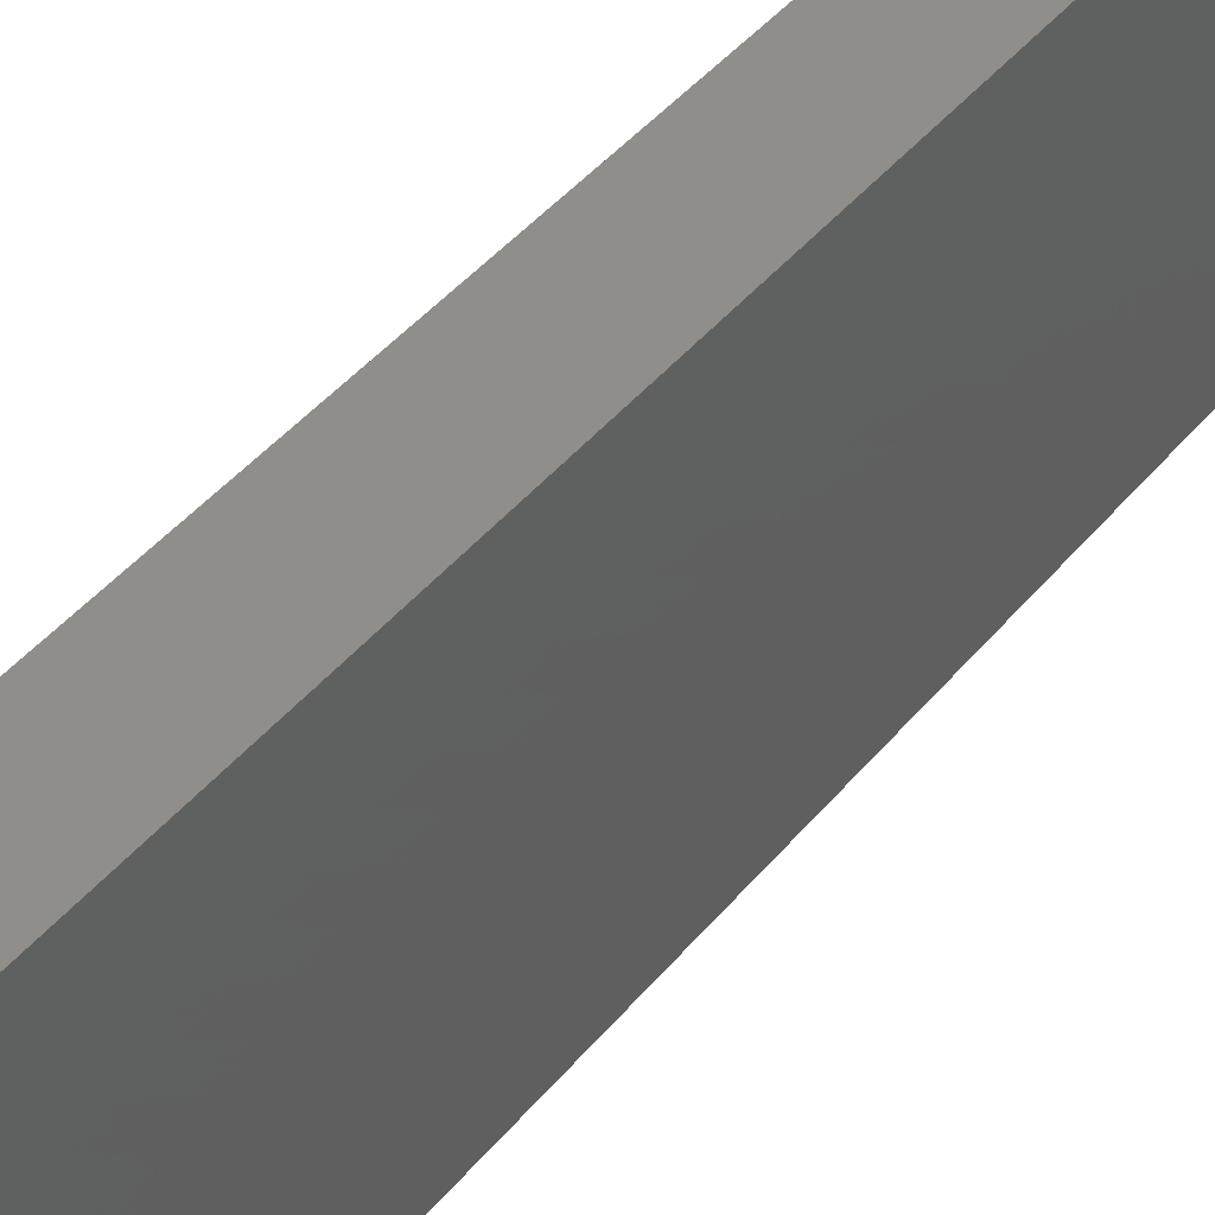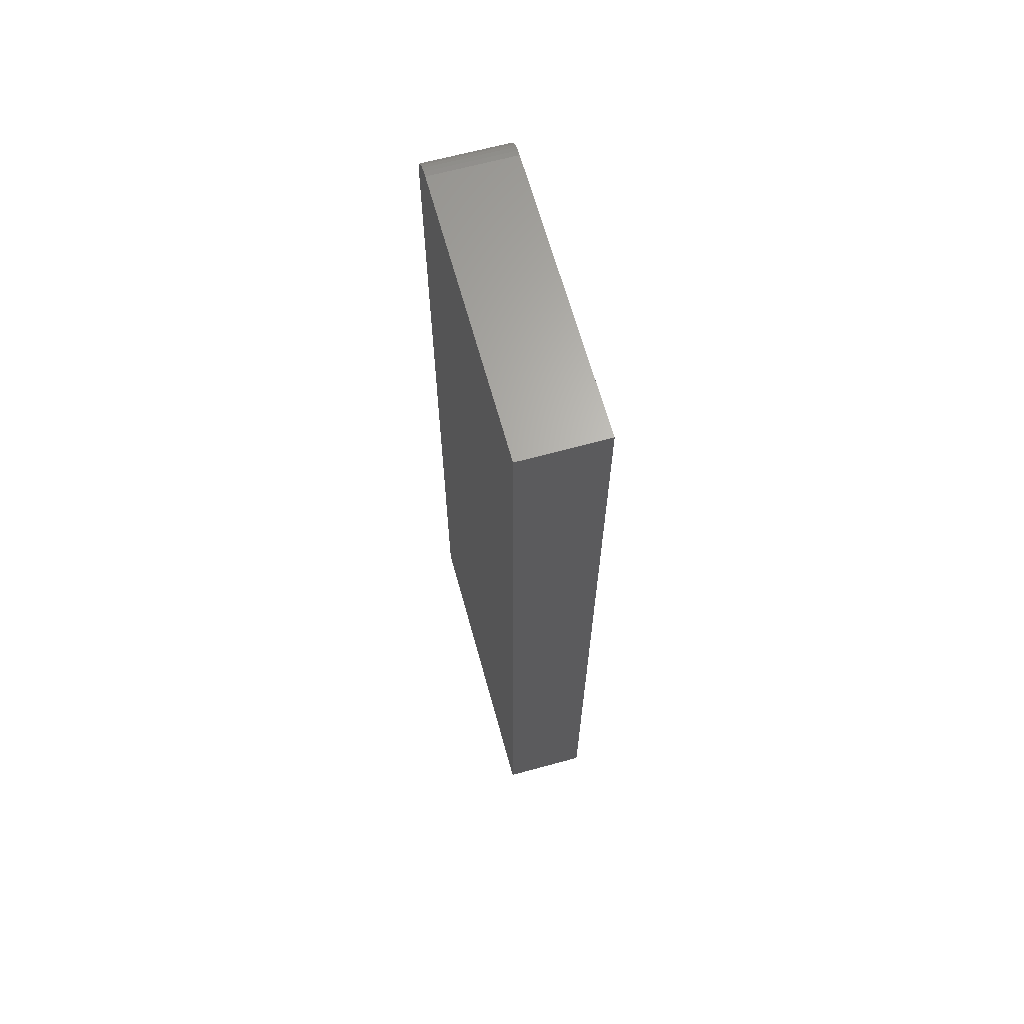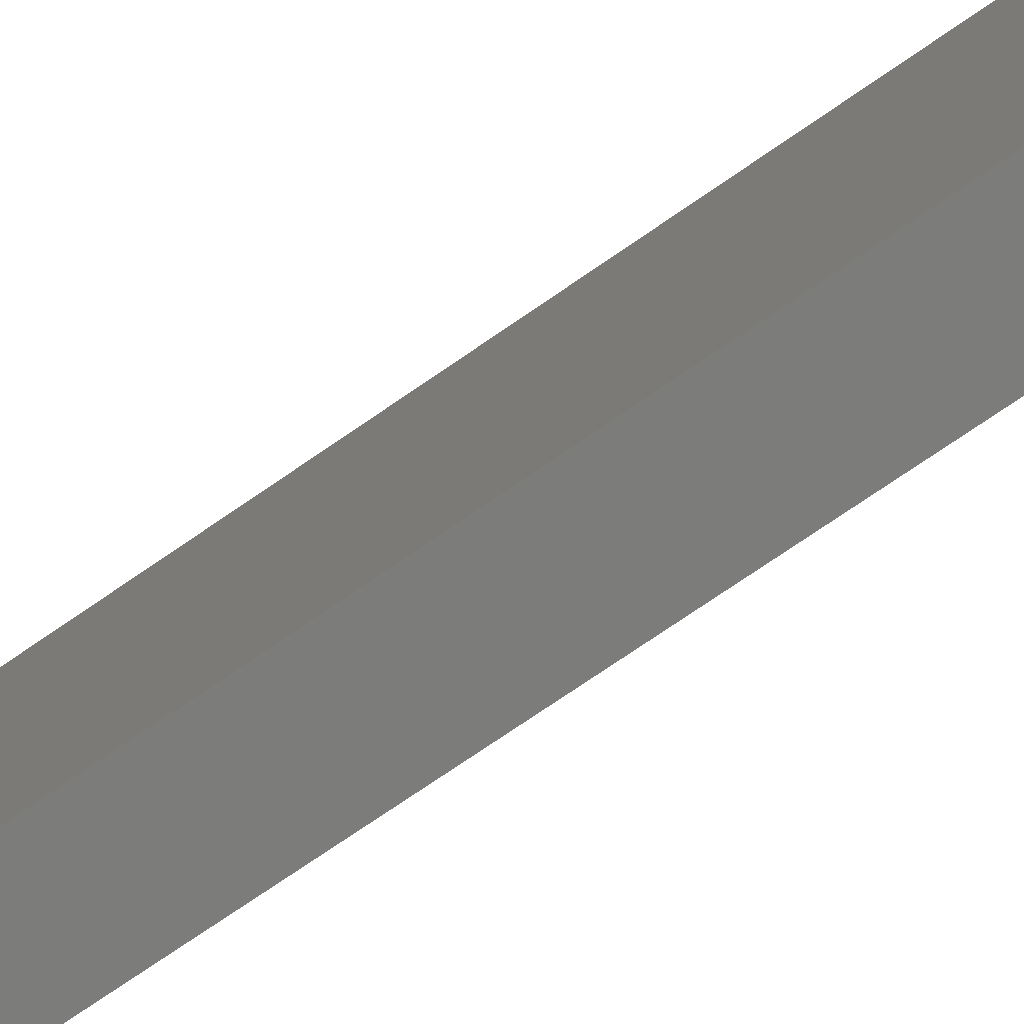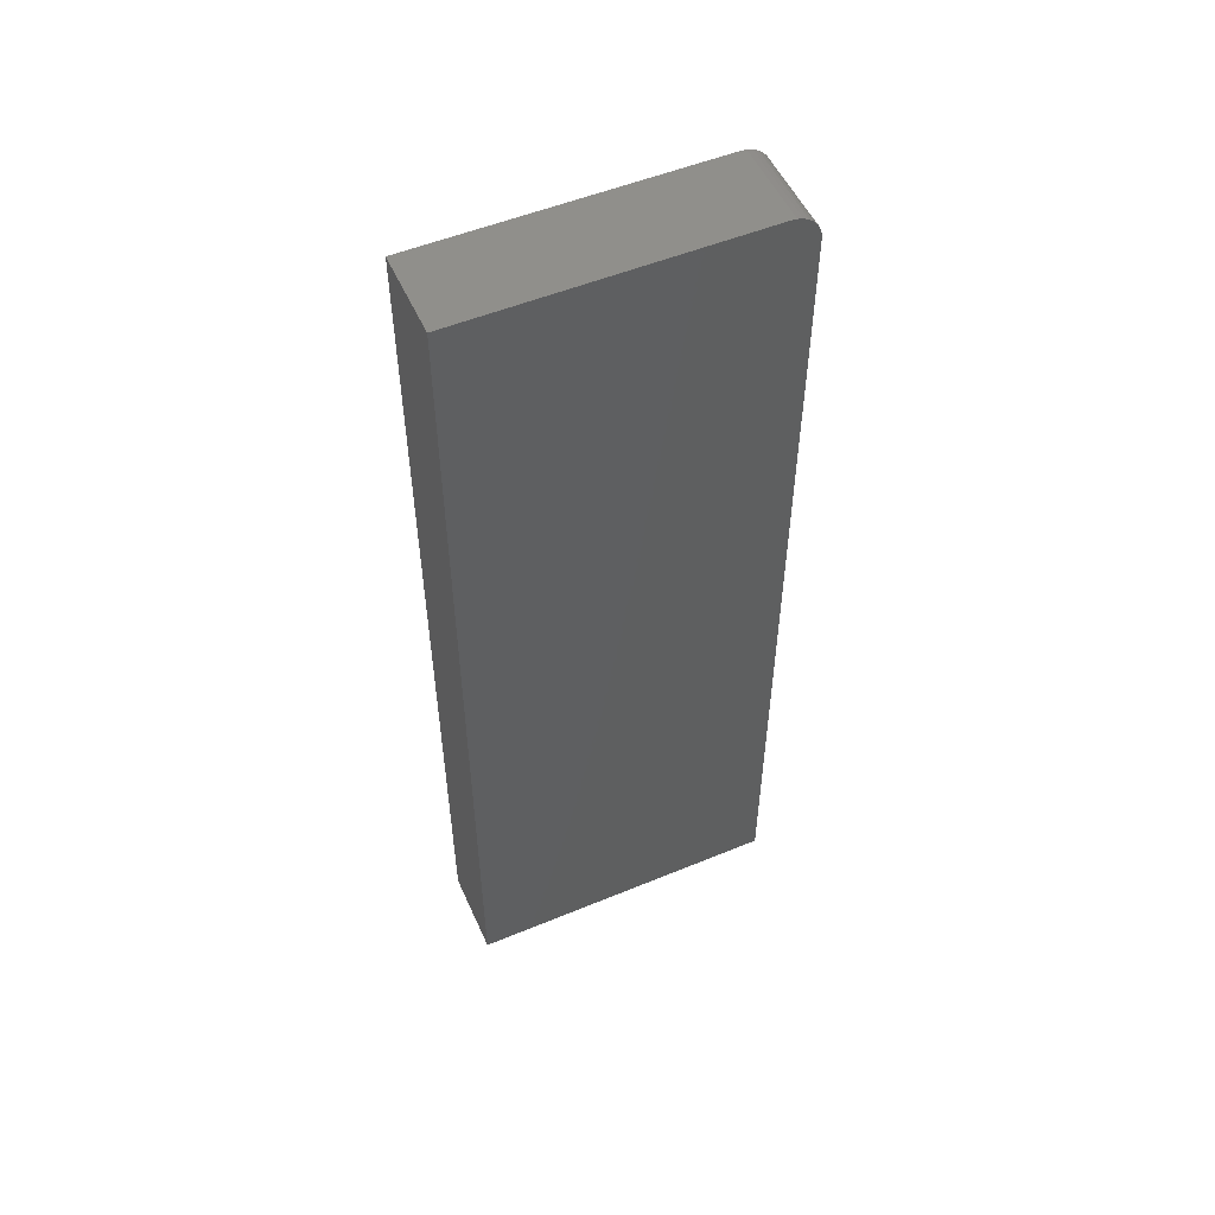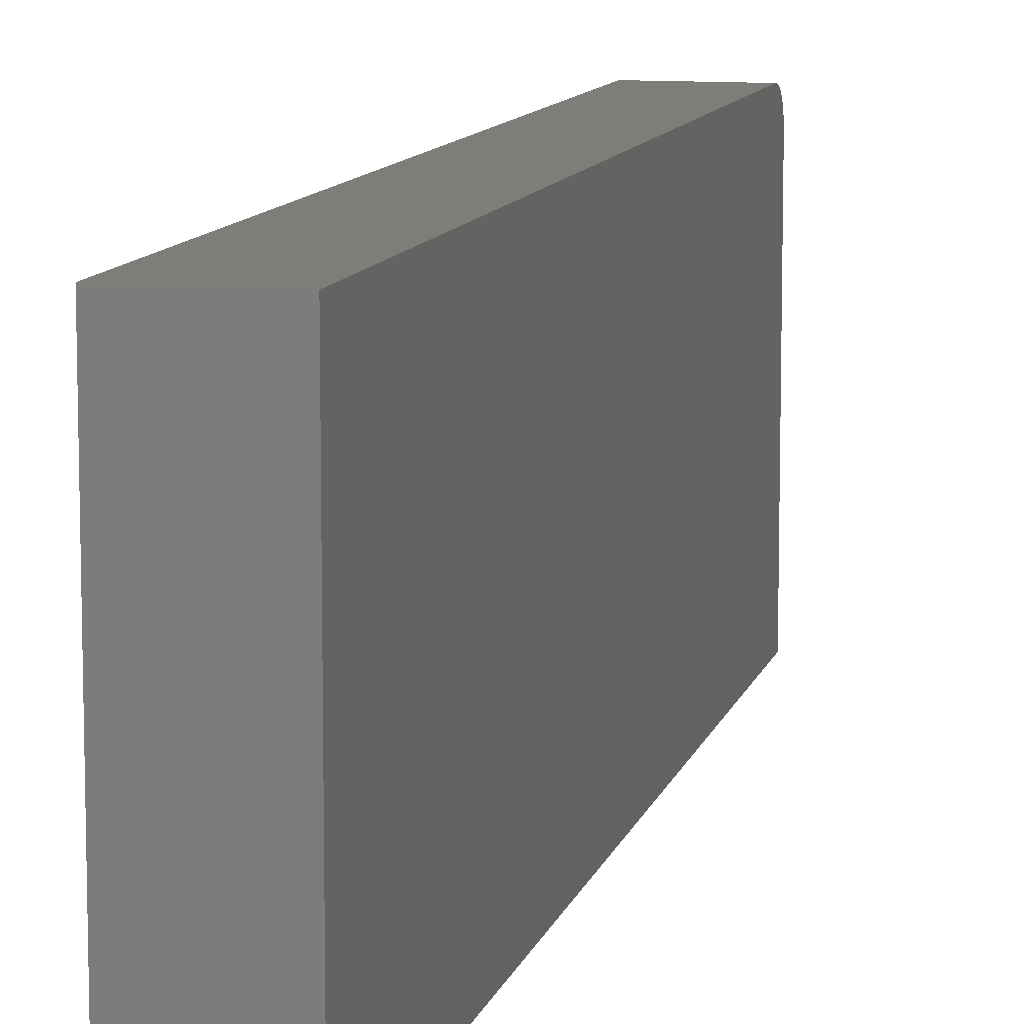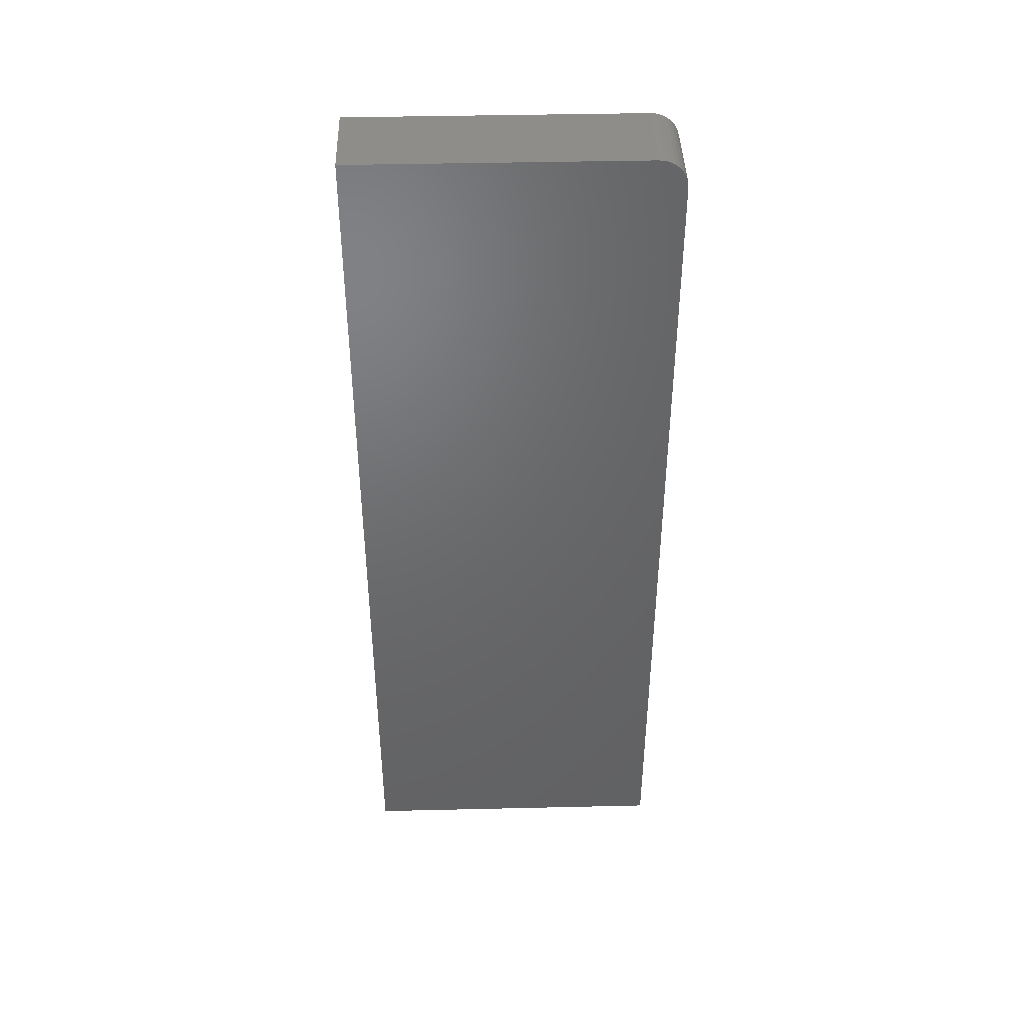
<metadata>
{"format":"stl","ext":"stl","renderer":"f3d","projection":"perspective","resolution":1024,"background":"white","views":[{"elev":44.3,"azim":-143.4,"up":"+Z"},{"elev":65.5,"azim":164.6,"up":"+Y"},{"elev":-75.4,"azim":124.4,"up":"+Z"},{"elev":52.7,"azim":-113.9,"up":"+Y"},{"elev":10.4,"azim":13.4,"up":"+Z"},{"elev":41.8,"azim":-91.6,"up":"+Y"}]}
</metadata>
<code>
# stl→obj: 24 verts, 44 faces
v 0.1406 0.7031 0.2632
v 0.1406 0.7211 0.2597
v 0.1406 0.7123 0.2623
v 0.1406 -0.75 0.2632
v 0.1406 -0.75 -0.2578
v 0.1406 0.75 -0.2578
v 0.1406 0.75 0.2164
v 0.1406 0.7491 0.2255
v 0.1406 0.7464 0.2343
v 0.1406 0.7421 0.2424
v 0.1406 0.7363 0.2495
v 0.1406 0.7292 0.2553
v -2.887e-17 0.7123 0.2623
v -2.873e-17 0.7211 0.2597
v -2.892e-17 0.7031 0.2632
v -2.892e-17 -0.75 0.2632
v -2.849e-17 0.7292 0.2553
v -2.816e-17 0.7363 0.2495
v -2.777e-17 0.7421 0.2424
v -2.732e-17 0.7464 0.2343
v -2.683e-17 0.7491 0.2255
v -2.632e-17 0.75 0.2164
v 5.099e-33 0.75 -0.2578
v 0 -0.75 -0.2578
f 1 2 3
f 4 5 6
f 4 6 7
f 4 7 8
f 4 8 9
f 4 9 10
f 4 10 11
f 4 11 12
f 4 12 2
f 4 2 1
f 13 14 15
f 16 15 14
f 16 14 17
f 16 17 18
f 16 18 19
f 16 19 20
f 16 20 21
f 16 21 22
f 16 22 23
f 16 23 24
f 1 15 4
f 4 15 16
f 6 23 7
f 7 23 22
f 15 1 13
f 13 1 3
f 13 3 14
f 14 3 2
f 14 2 17
f 17 2 12
f 17 12 18
f 18 12 11
f 18 11 19
f 19 11 10
f 19 10 20
f 20 10 9
f 20 9 21
f 21 9 8
f 21 8 22
f 22 8 7
f 4 16 5
f 5 16 24
f 5 24 6
f 6 24 23

</code>
